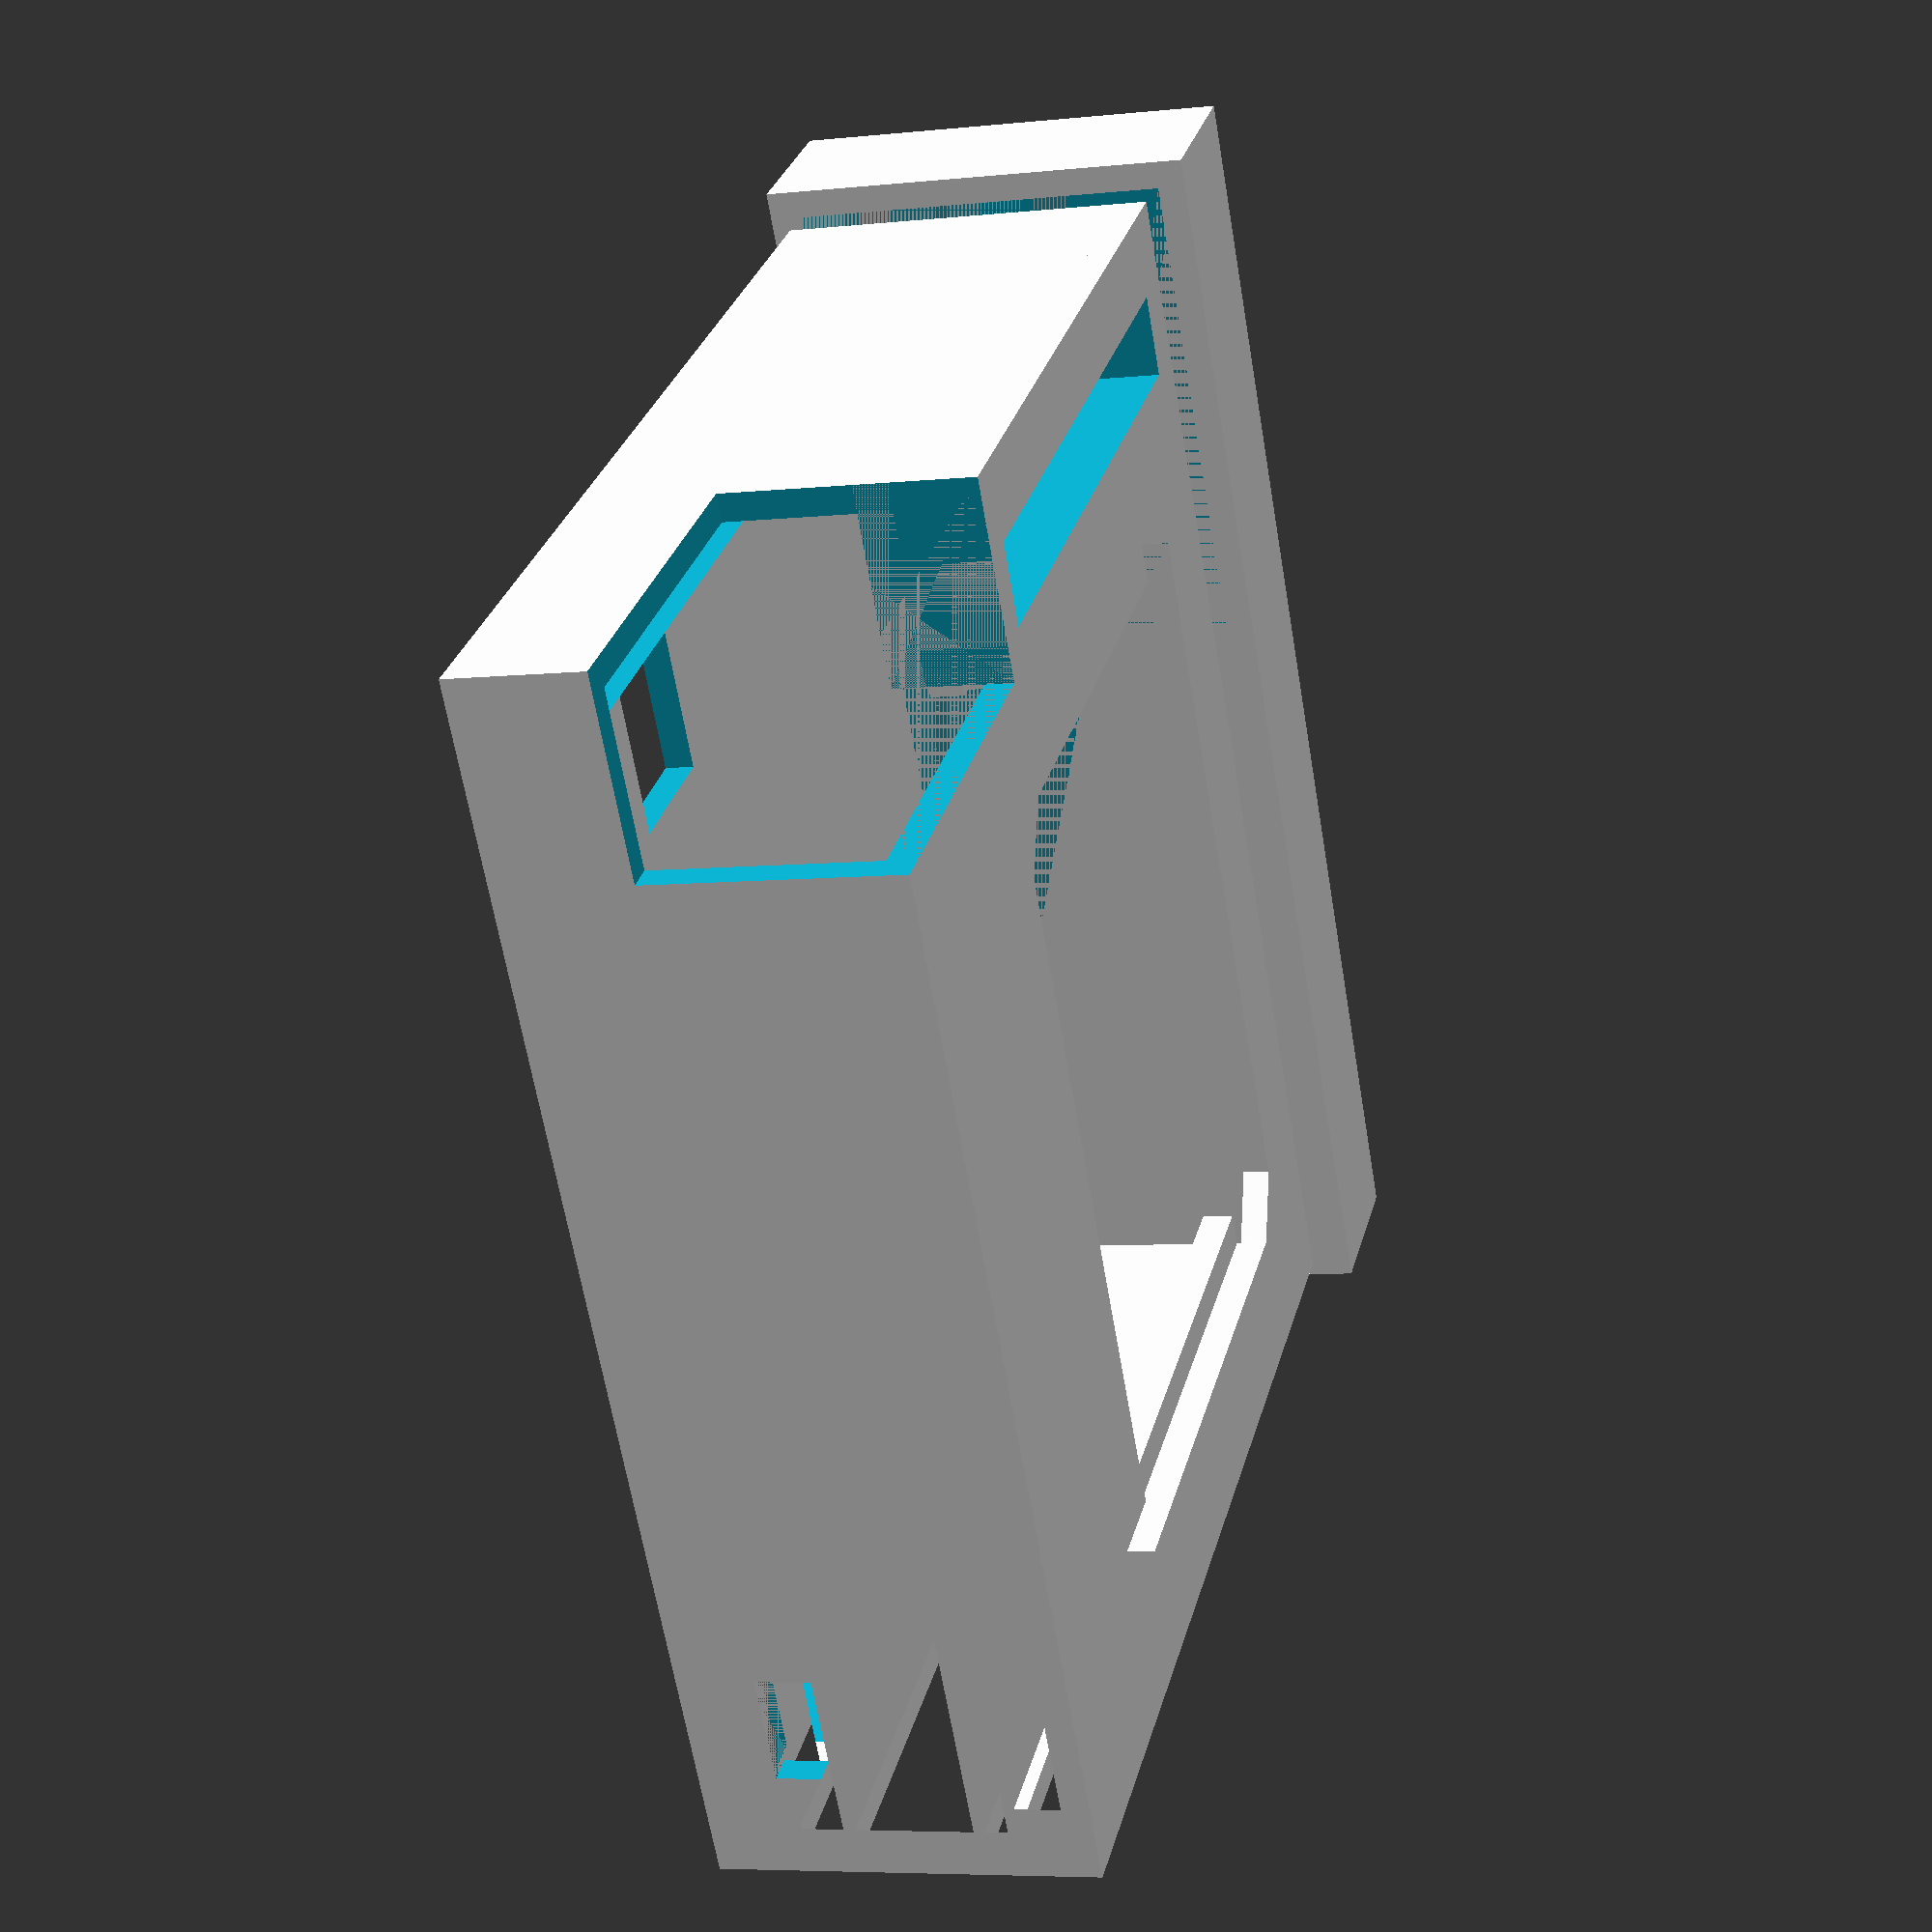
<openscad>
/**************************************************/
/*  This is a model of case for LimiFrog 0.2      */
/*  (the version shipped to Kickstarter backers)  */
/*                                                */
/* It is intended for a stacked configuration,    */
/* the battery lies between the board and the     */
/* display                                        */
/* The user may choose to enable/disable the      */
/* generation of some geometries (typically,      */
/* openings for connectors) by commenting out some*/
/* sections of this code.                         */
/* Wall thickness can also be configured.         */
/**************************************************/

/**************************************************/
/* The XY plane is parallel to the display,       */
/* Z axis is normal to the display.               */
/*                                                */
/* Code does the following:                       */
/* - describe 7 stacked "slices" along XY plane   */
/*   Each slice is described in 2D then extruded  */
/*    along Z axis                                */
/* - then add openings for the VL6180X sensor,    */
/*   for the microphone, for the extension port,  */
/*   for the program & debug connectros etc.      */
/* - finally lid is described                     */
/**************************************************/


/* == Construction Parameters  ===================*/ 

// You may want to change the following
Twall = 1;      // Wall thickness
Twall_lid = 1;  // Lid wall thickness 


// Better not change this unless you know what 
// you're doing

epsilon = 0.5;

Xboard=42.4; // real size 42.4 , will add some margin when computing Xin
Yboard=35;   // real size 34.6 + some margin

Yflex = 3;   // to accomodate curve of flexible connector from board to display

// Internal dimensions of the case :
Xin = Xboard + 0.6;  
Yin = Yboard + Yflex;

// Screen (i.e. display) dimensions + slight margin
// (real dimensions @ no margin = 35.8x30.8)
Xscreen = 36; 
Yscreen=31; 

// (X-)Margin that allows display to slide within the guide
ScreenMargin = 0.8;

// Distance between holes for extension port
// and holes for STM32/BME SWD ports
LR_Connectors_Dist = 15*2.54;


// Slice 1 parameters
h1 = 1; // = thickness of box bottom

// Slice 2 parameters
h2 = 1+0.8; // = thickness of PCB + bottom-side components

// Slice 3 parameters
h3 = 2; // = max thickness of top components

// Slice 4 parameters
h4 = 4.6; // = max battery thickness
// Side battery blockers suppressed

// Slice 5 parameters
h5 = 1.2; // = thickness of OLED supports (rails) - also allows to squeeze battery wires

// Dimesion of the rails over which the OLED display
// is expected to slide
X_OledSupport = 1.3;
Y_OledSupport_left = Yscreen;
Y_OledSupport_right = Yscreen*0.7;

// Slice 6 parameters
h6 = 1.7+0.3; // = thickness of OLED + slight margin
Ybutee = 5; Xbutee = 1; //dimensions of stop part that prevents OLED to slide too far inside the case
 
// Slice 7 parameters
h7 = Twall; // = thickness of box top
// dimensions of active region of the display:
Xdisplay_active = 28.6; 
Ydisplay_active = 22.7; 
// Translation factors to get the case opening to match the position of the display's active region
Display_LeftMargin = 3.9; 
Display_TopMargin = 5.9; 

// Parameters for openings for VL6180X and mic
Y_VL6180X_CornerOpen= 9.5+Yflex; 
Mic_opening_Xleft = 2.9;
Mic_opening_Xright =6.9;
Mic_opening_Z = 2;



/* == Now actually describe the case =============*/ 

// Generic module re-used multiple times below
module shell_TopView()
{
    difference()
    {
        translate([-Twall,0,0])
        square([Xin+2*Twall, Yin+Twall]);
        
        square([Xin, Yin]);
    }
}


// ----------------------------------------------
// Slice 1 (bottom of box)
module slice1_TopView()
{
        translate([-Twall,0,0])
        square([Xin+2*Twall, Yin+Twall]);
}
    
module slice1()
{
    linear_extrude(height=h1)slice1_TopView();
}
    

// ----------------------------------------------
// Slice 2 -- PCB + bottom components padding
module slice2_TopView()
{
    difference()
    {
        translate([-Twall,0,0])
        square([Xin+2*Twall, Yin+Twall]);
        
        square([Xin, Yboard]);
    }
}
module slice2()
{
    linear_extrude(height=h2)
        slice2_TopView();
}
    

// ----------------------------------------------
// Slice 3 -- Top components + some margin
module slice3_TopView()
{
    shell_TopView();
}
module slice3()
{
    linear_extrude(height=h3)
        slice3_TopView();
}
    

// ----------------------------------------------
// Slice 4 -- Battery side 
module slice4_TopView()
{
    shell_TopView();
 // no side blockers anymore
}
module slice4()
{
    linear_extrude(height=h4)
        slice4_TopView();
}
    

// ----------------------------------------------
// Slice 5 -- OLED support (rails)
module slice5_TopView()
{
    shell_TopView();
    square([X_OledSupport, Y_OledSupport_left]); 
    translate([Xscreen-X_OledSupport,0,0])
      square([Xin-Xscreen+X_OledSupport, Y_OledSupport_right]);
}
module slice5()
{
    linear_extrude(height=h5)
        slice5_TopView();
}
    
// ----------------------------------------------
// Slice 6 -- OLED guide (rails)
module slice6_TopView()
{
    difference()
    {
        translate([-Twall,0,0])
        square([Xin+2*Twall, Yin+Twall]);
        
        square([Xscreen+ScreenMargin, Yin]);
     /* ONLY IF NO TOP OPENING ON EXT PORT :   
        //Also,  remove material for cost optimisation :
        translate([Xscreen+ScreenMargin, 3, 0])
            square([Xin-(Xscreen+ScreenMargin),3]);
        translate([Xscreen+ScreenMargin, 9, 0])
            square([Xin-(Xscreen+ScreenMargin),3]);
        translate([Xscreen+ScreenMargin, 15, 0])
            square([Xin-(Xscreen+ScreenMargin),3]);
     */
    }
    
  translate([0, Yin-Ybutee, 0])
    square([Xbutee, Ybutee]);
    
}
module slice6()
{
    linear_extrude(height=h6)
        slice6_TopView();
}
    

// ----------------------------------------------
// Slice 7 -- box top with opening
module slice7_TopView()
{
    difference()
    {
        translate([-Twall,0,0])
        square([Xin+2*Twall, Yin+Twall]);
        
        translate([Display_LeftMargin, 
        Yin-(Ybutee+Display_TopMargin+Ydisplay_active),0])
        square([Xdisplay_active, Ydisplay_active]);
    }
    
    // "Fill" 2 opposite corners for aesthetic & robustness
    Screen_TopRightX = Display_LeftMargin+Xdisplay_active;
    Screen_TopRightY = Yin-(Ybutee+Display_TopMargin);
    Screen_BotLeftX = Display_LeftMargin;
    Screen_BotLeftY = Yin-(Ybutee+Display_TopMargin+Ydisplay_active);

    polygon(points=[ [Screen_TopRightX,Screen_TopRightY],
                     [Screen_TopRightX-2,Screen_TopRightY],
                     [Screen_TopRightX,Screen_TopRightY-2] 
                    ]);
    polygon(points=[ [Screen_BotLeftX,Screen_BotLeftY],
                     [Screen_BotLeftX+2,Screen_BotLeftY],
                     [Screen_BotLeftX,Screen_BotLeftY+2] 
                    ]);

}
module slice7()
{
    linear_extrude(height=h7)
        slice7_TopView();
}
    

// ----------------------------------------------
// Assemble the above slices into complete case :

module box_tmp()
{
  union()
  {
    slice1();
    
    translate([0, 0, h1])
    slice2();

    translate([0, 0, h1+h2])
    slice3();
    
    translate([0, 0, h1+h2+h3])
    slice4();

    translate([0, 0, h1+h2+h3+h4])
    slice5();

    translate([0, 0, h1+h2+h3+h4+h5])
    slice6();

    translate([0, 0, h1+h2+h3+h4+h5+h6])
    slice7();
  }
}



/* == Add various openings to the case   ==========*/ 


module VL6180X_CornerCut()
{
    translate([Xscreen+ScreenMargin-0.01, Yin-Y_VL6180X_CornerOpen, h1+h2+h3]) 
      cube([Xin+Twall-(Xscreen+ScreenMargin)+epsilon, Y_VL6180X_CornerOpen+Twall+epsilon, h7+h6+h5+h4]);
}



module Mic_Opening()
{
  translate([Mic_opening_Xleft, Yin-epsilon, h1+h2])
     cube([Mic_opening_Xright-Mic_opening_Xleft, Twall+2*epsilon , Mic_opening_Z]);
}


module stm32SWD_Opening() //but posn5 (Boot0) not accessible
{
   X_hole = 3;
   Y_hole = 5*2.54 + 2.54/4;  // header pitch=2.54 mm
   translate([0,0,-2])
      cube([X_hole,Y_hole,5]);
    
   // Mark position 1
   translate([6, Y_hole-2.54/2, -2]) 
     linear_extrude(height=5)
      circle(d=1.5, $fn=16);
      
}

module bleSWD_Opening()
{
   X_hole = 3;
   Y_hole = 4*2.54+2.54/4;  // header pitch=2.54 mm
   translate([0,2+8*2.54,-2])
      cube([X_hole,Y_hole,5]);
}

module ExtensionPins_Opening() 
{
   X_hole = 3;
   Y_hole = 10*2.54 + 2.54 + 2.54/2;  // header pitch=2.54 mm
   translate([LR_Connectors_Dist, 0, -2]) 
     cube([X_hole,Y_hole,5]);
}

module ResetButton_Opening() 
{
   X_RstBut = 5;
   Y_RstBut = 5;  
   translate([LR_Connectors_Dist-X_RstBut, 9*2.54, -2])
     cube([X_RstBut,Y_RstBut,5]);
}

module ExtensionPins_TopOpening() 
{
   X_hole = 3;
   Y_hole = 10*2.54 + 2.54 + 2.54/2 -2;  
    
    translate([LR_Connectors_Dist, 2, h1+h2+h3+h4])
   cube([X_hole,Y_hole,5]);

}

module SideOfTopOpening()
{
    SideThickness = 1.5;
    
    translate([Xscreen+ScreenMargin, Yin-Y_VL6180X_CornerOpen-SideThickness, h1+h2+h3+h4])
    cube([ Xin+Twall-(Xscreen+ScreenMargin), SideThickness, h7+h6+h5 ]);
}
SideOfTopOpening();


// We are doing the actual openings here
// You may comment out those you don't want

module box()
{
union()
{
  difference()
  {
    box_tmp();
    
    VL6180X_CornerCut();
    Mic_Opening();
    stm32SWD_Opening();
    bleSWD_Opening();
    ExtensionPins_Opening();
    ExtensionPins_TopOpening();
    ResetButton_Opening();
  }  
  
  }
}

box();


/* == Now the LID  ============================*/ 

small_delta=0.25; //was 0.3
Xlid_in = Xin+2*Twall + small_delta;
Ylid_in = 5;
Zlid_in = h1+h2+h3+h4+h5+h6+h7 + small_delta;

Xlid_out = Xlid_in+2*Twall_lid;
Ylid_out = Ylid_in +Twall_lid;
Zlid_out = Zlid_in+2*Twall_lid;


lid_shift = 1;
module lid()
{
difference()
    {
      translate( [-Twall-Twall_lid, -Twall_lid, -Twall_lid] )
        cube([Xlid_out, Ylid_out, Zlid_out]);   
       
      translate( [-Twall, 0, 0] )
        cube([Xlid_in, Ylid_in, Zlid_in]);   
    }
}


translate([-small_delta/2,-(Ylid_in+lid_shift),0])
  lid();


/* The following code joins the lid and the box   */
/* by a thin part that would be cut off after 3D  */
/* printing. This is only to allow the box and    */
/* the lid to be printed as a single part at      */
/* e.g Sculpteo                                   */
/* This option is OFF by default                  */

/*

Tlink=0.8; // minimum thickness for 3D printer
Wlink = h2+h3+h4+h5+h6;
module link()
{
  translate([0,0,h1])
    linear_extrude (height=Wlink)
      polygon(points=[
       [-Twall,0],
       [-Twall-Twall_lid,-lid_shift],
       [-Twall-Twall_lid+Tlink, -lid_shift], 
       [-Twall+Tlink,0] ] );
}

link();
translate([-Twall+Xin+Twall ,0,0])
  mirror([1,0,0]) link();

*/

</openscad>
<views>
elev=186.4 azim=55.5 roll=253.0 proj=p view=wireframe
</views>
